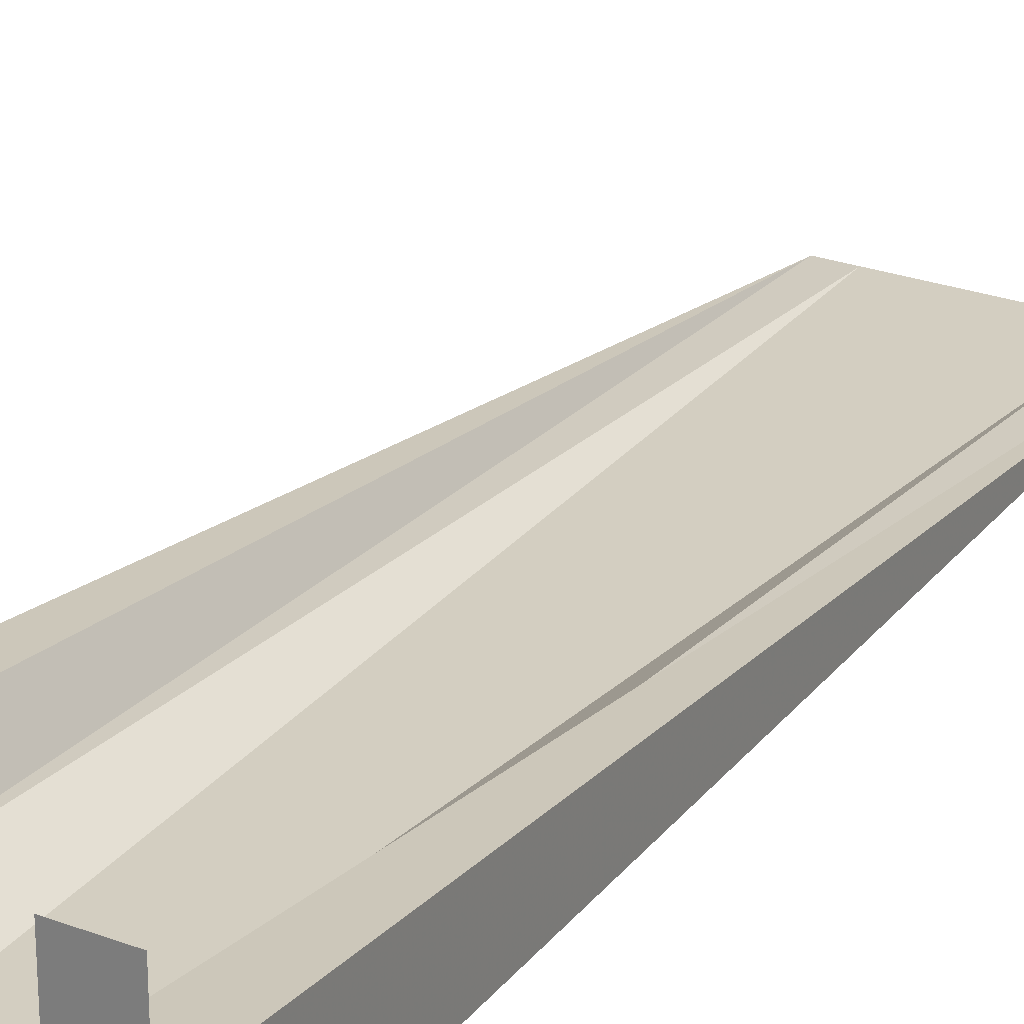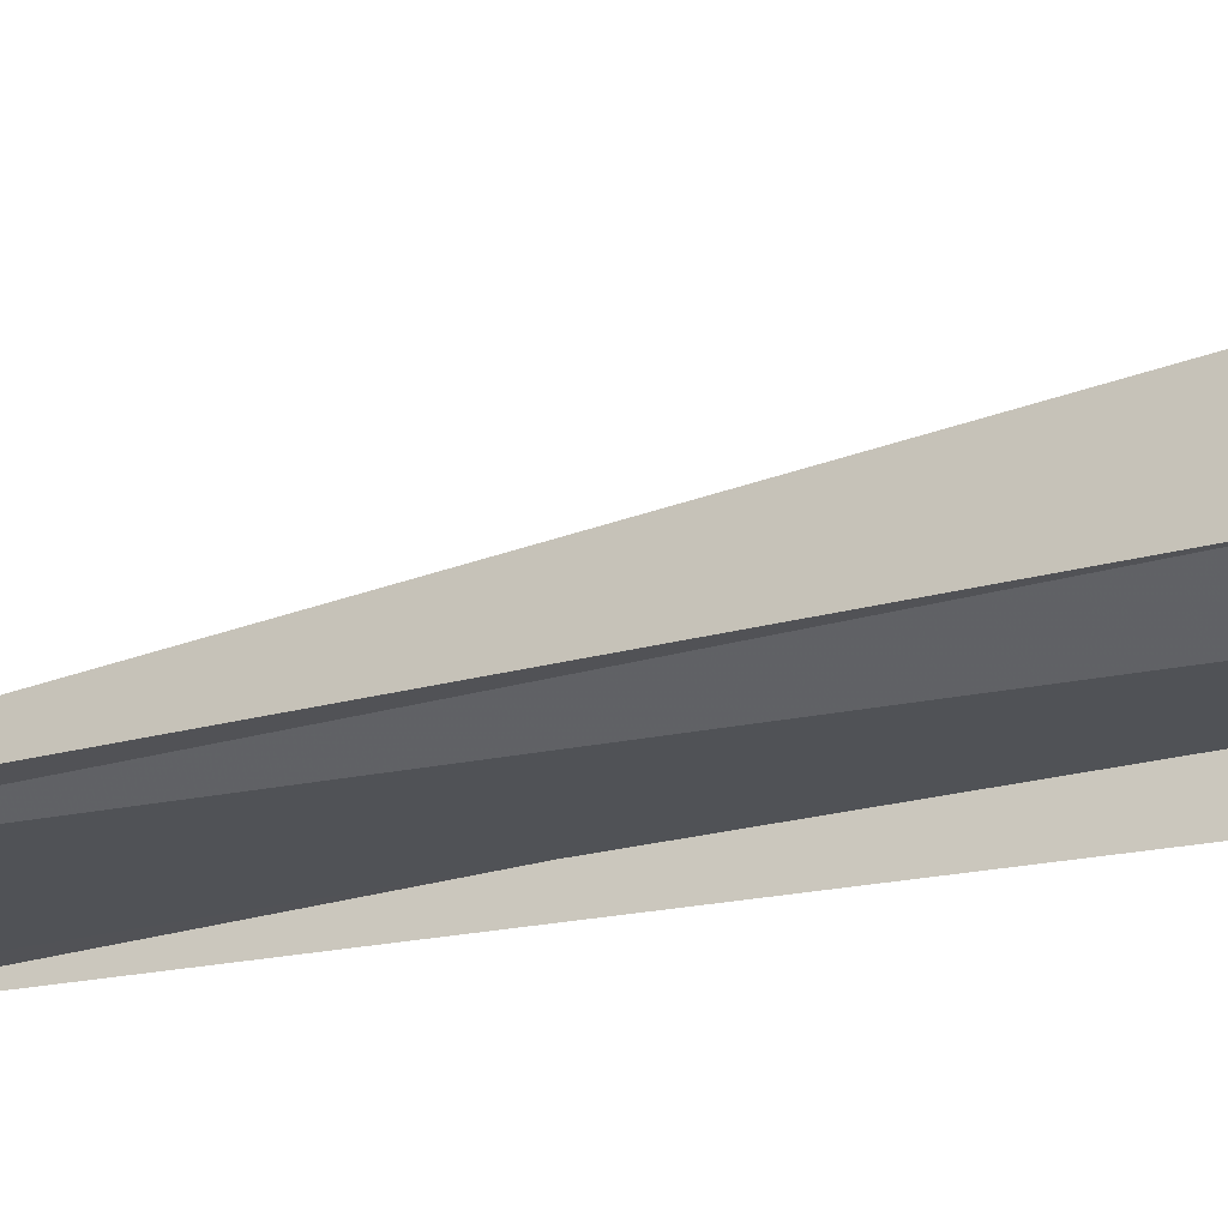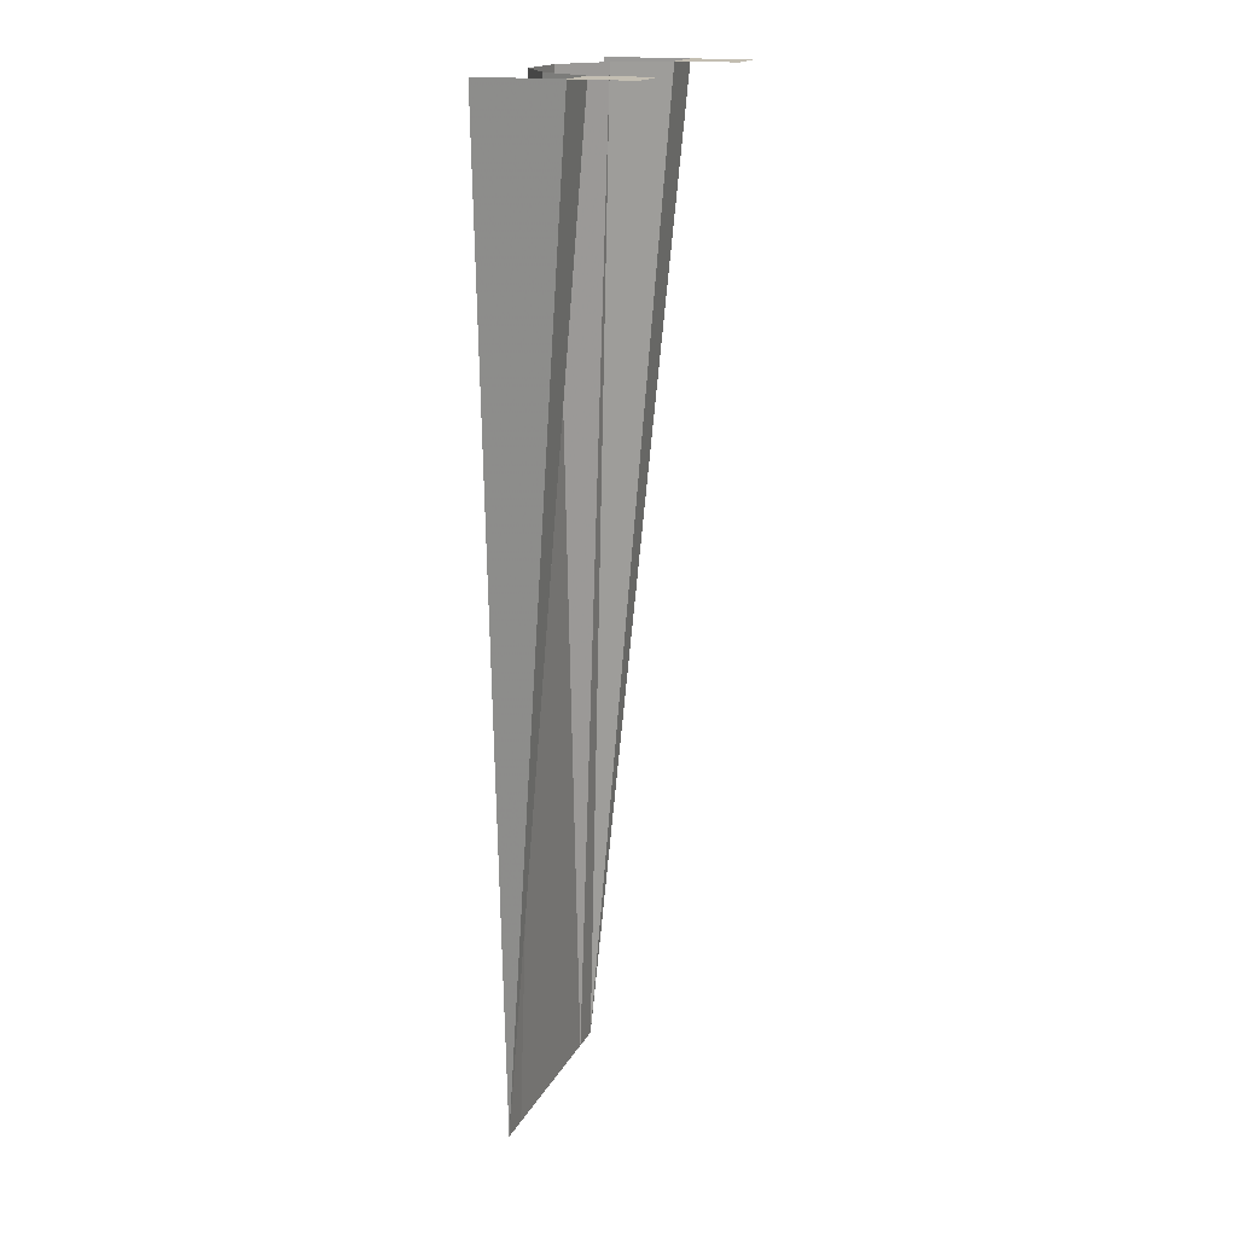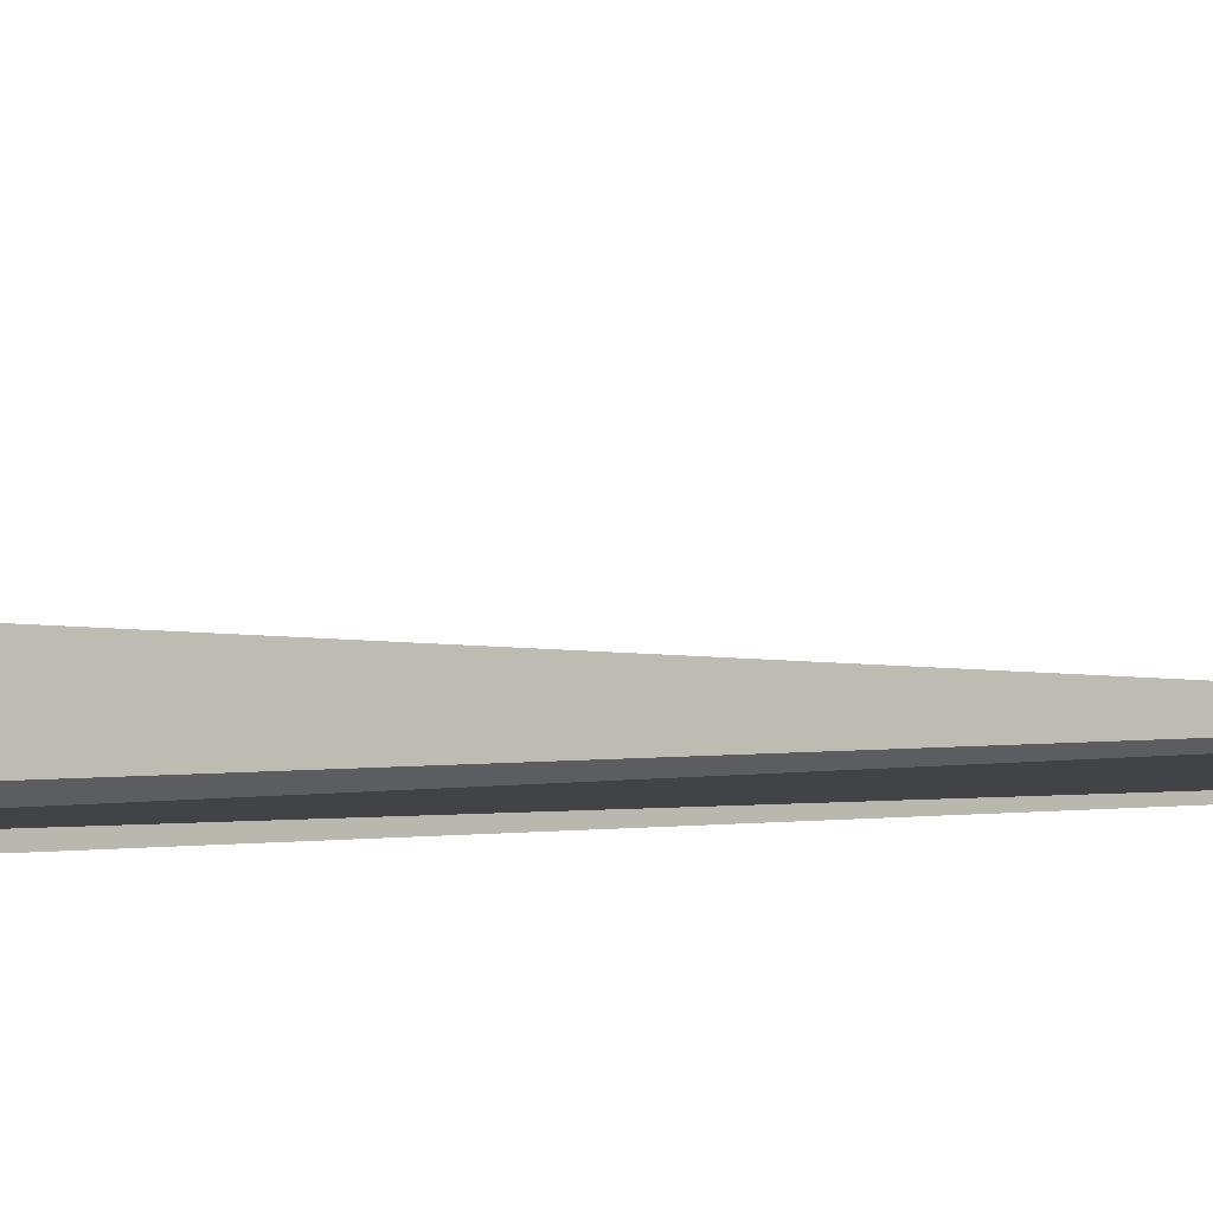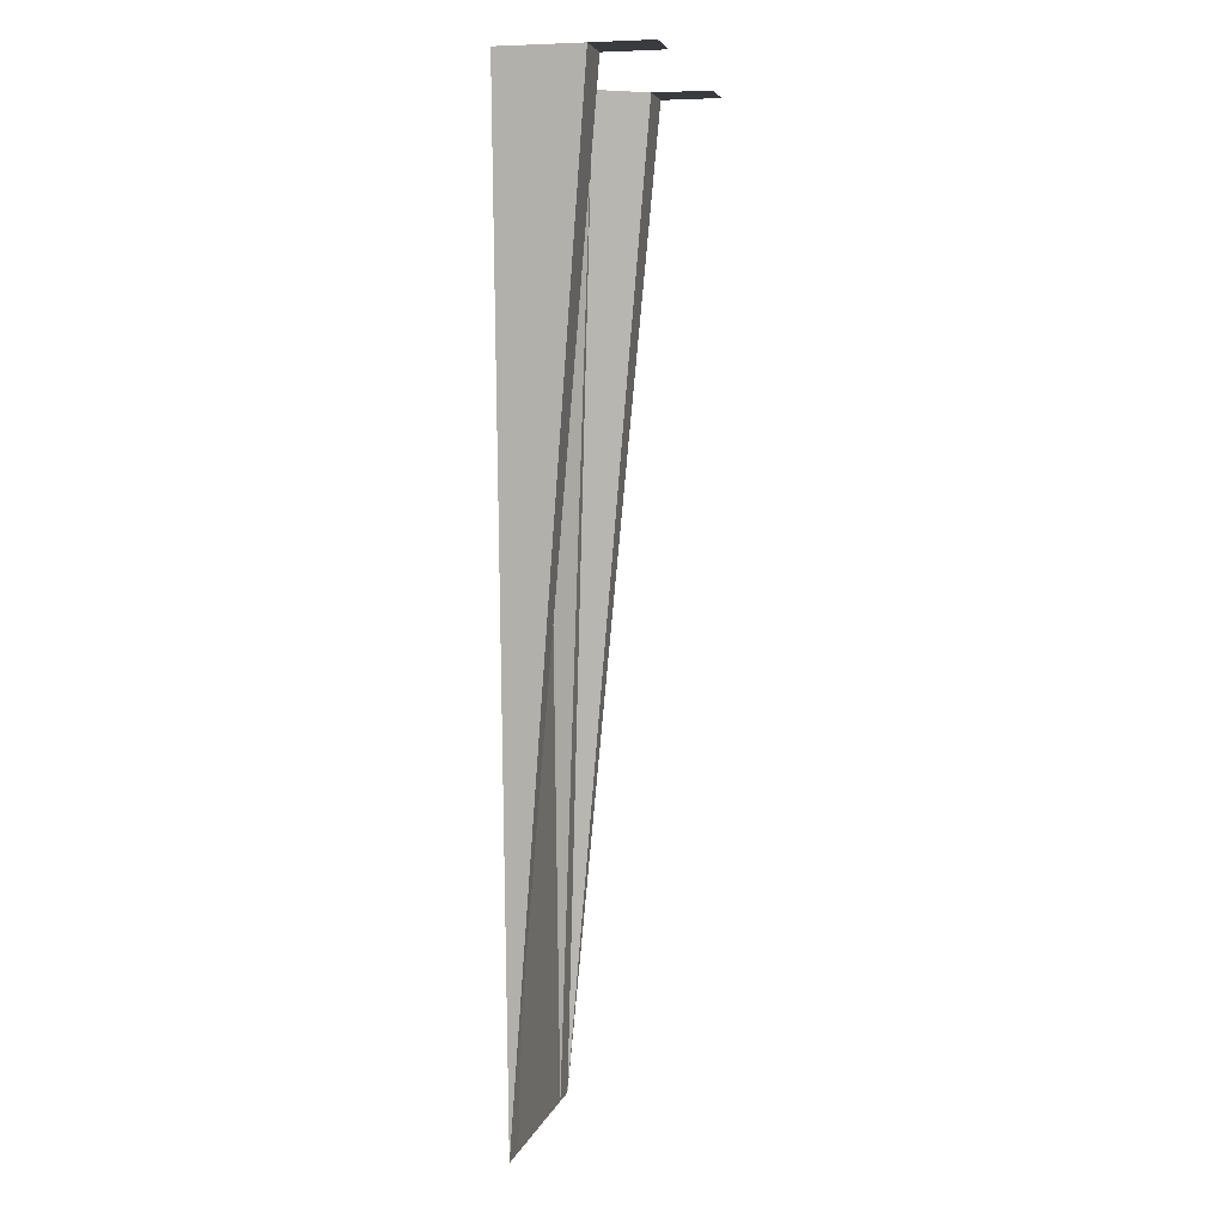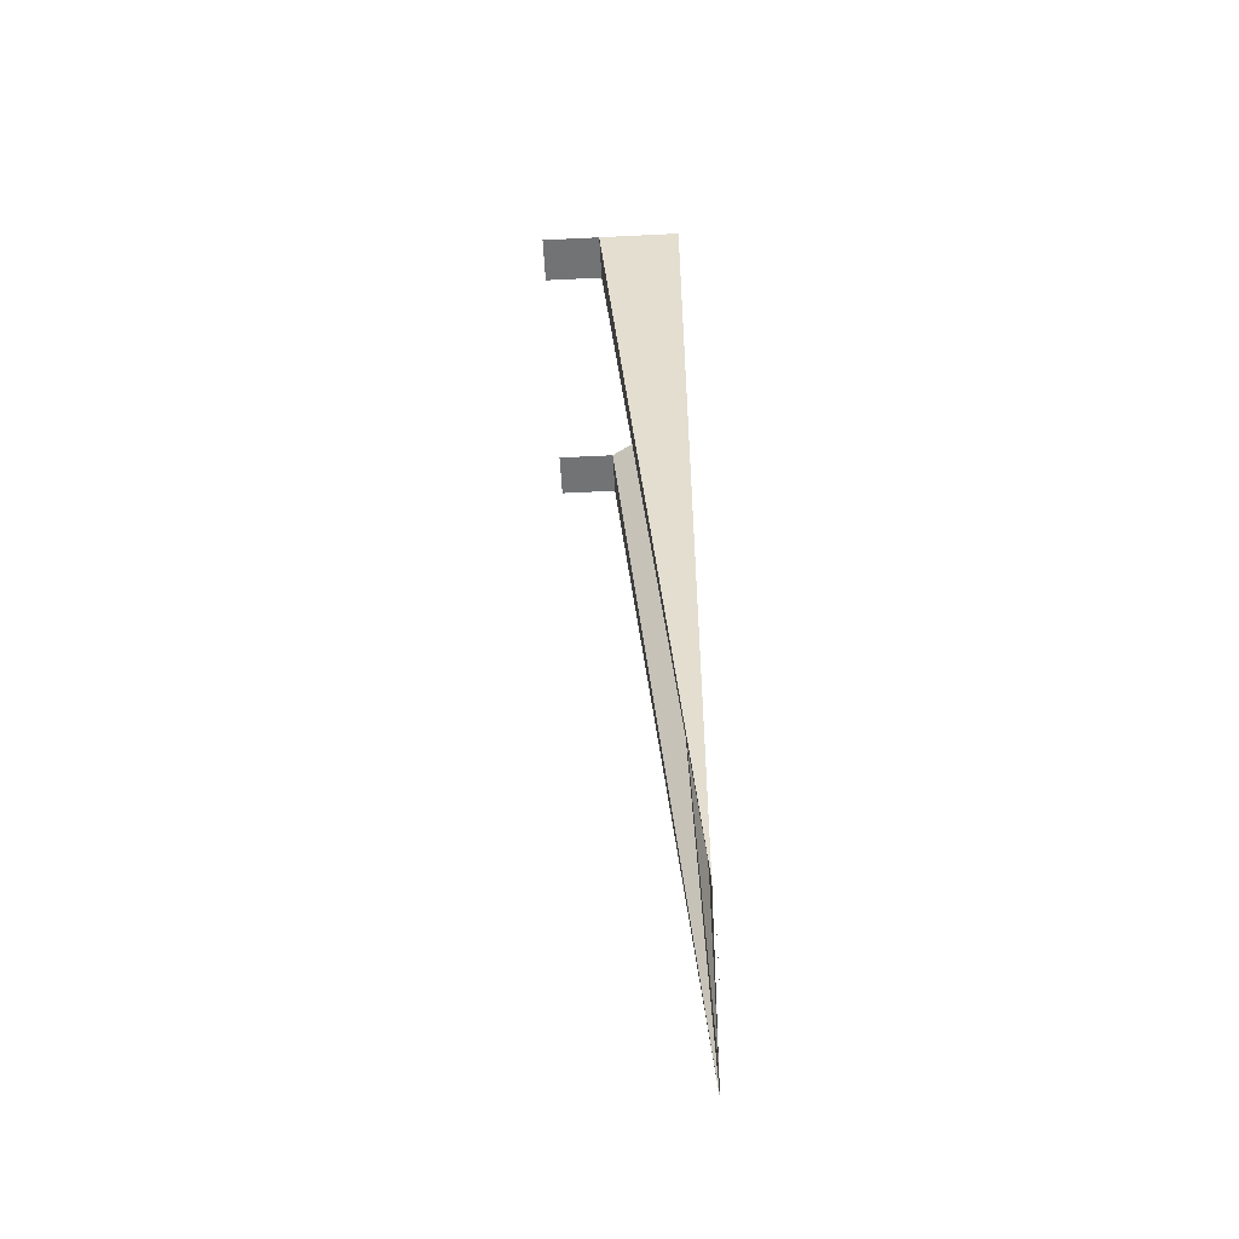
<metadata>
{"format":"obj","ext":"obj","renderer":"f3d","projection":"perspective","resolution":1024,"background":"white","views":[{"elev":25.2,"azim":31.4,"up":"+Y"},{"elev":-20.7,"azim":-65.2,"up":"+Y"},{"elev":17.4,"azim":109.9,"up":"+Z"},{"elev":-7.1,"azim":113.2,"up":"+Y"},{"elev":4.4,"azim":102.6,"up":"+Z"},{"elev":-55.7,"azim":-87.0,"up":"+Z"}]}
</metadata>
<code>
v 164 0 514
v 115 0 -514
v 164 88 514
v 115 88 514
v 115 151 514
v 164 151 514
v -115 0 -514
v -164 0 514
v -164 88 514
v -115 88 514
v -164 151 514
v -115 151 514
v -31 0 -514
v -31 0 514
v 31 0 514
v 31 0 -514
v -2 -3 -512
v 2 -3 -512
v 2 -3 -427
v -2 -3 -427
v -2 3 -249
v 2 3 -249
v 2 3 -334
v -2 3 -334
v -2 3 -83
v 2 3 -83
v 2 3 -168
v -2 3 -168
v -2 3 85
v 2 3 85
v 2 3 0
v -2 3 0
v -2 3 253
v 2 3 253
v 2 3 168
v -2 3 168
v -2 3 419
v 2 3 419
v 2 3 334
v -2 3 334
v -84 0 -514
v -84 35 514
v 84 0 -514
v 84 35 514
f 1 2 3
f 2 4 3
f 3 4 5 6
f 7 8 9
f 9 10 7
f 10 9 11 12
f 13 14 15 16
f 17 18 19 20
f 21 22 23 24
f 25 26 27 28
f 29 30 31 32
f 33 34 35 36
f 37 38 39 40
f 14 13 41
f 41 42 14
f 42 41 7
f 7 10 42
f 43 16 15
f 15 44 43
f 2 43 44
f 44 4 2

</code>
